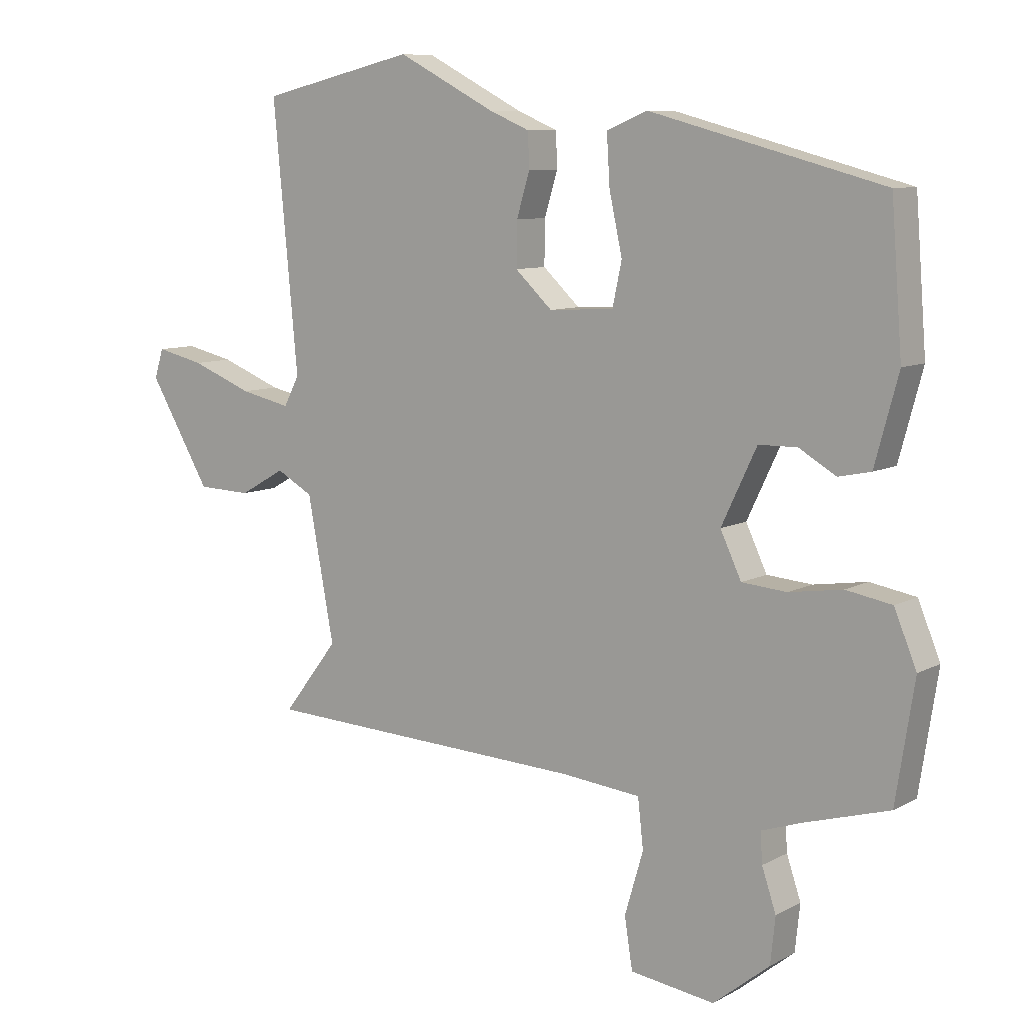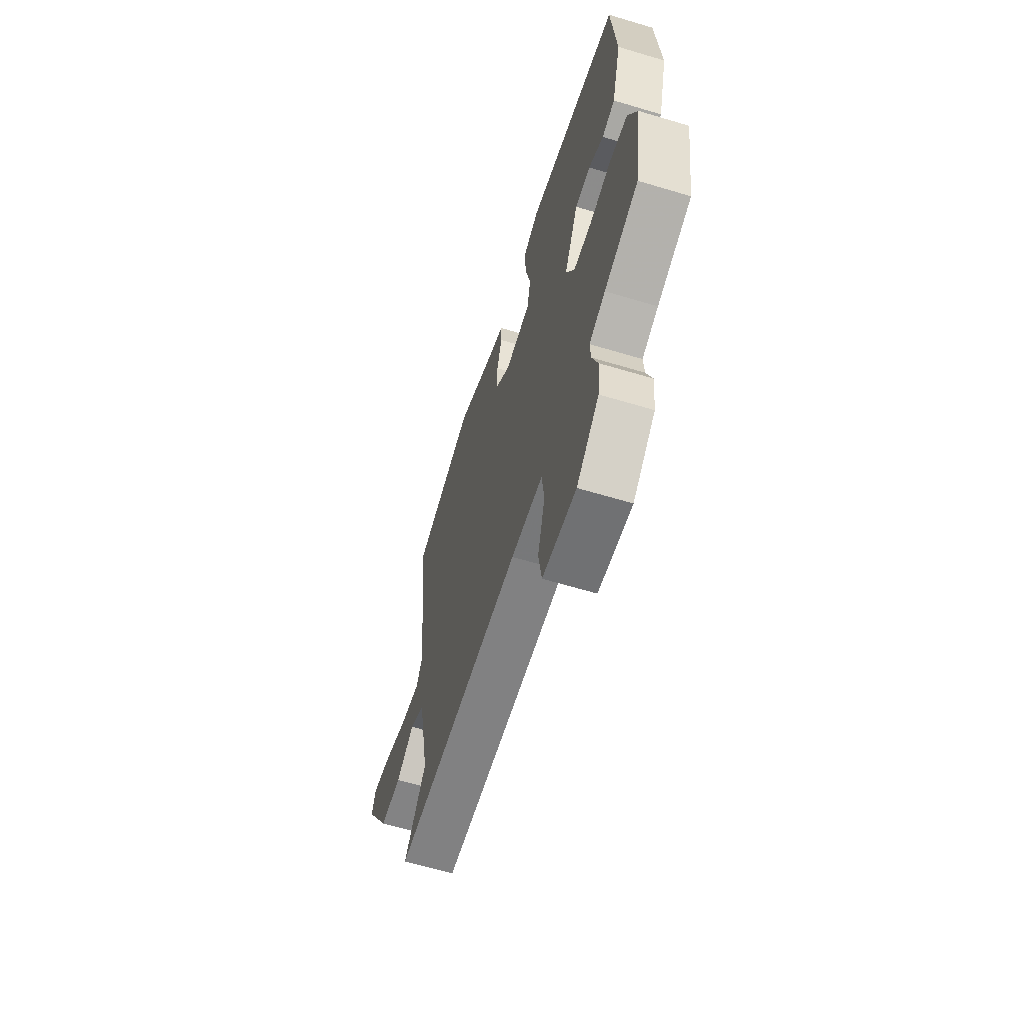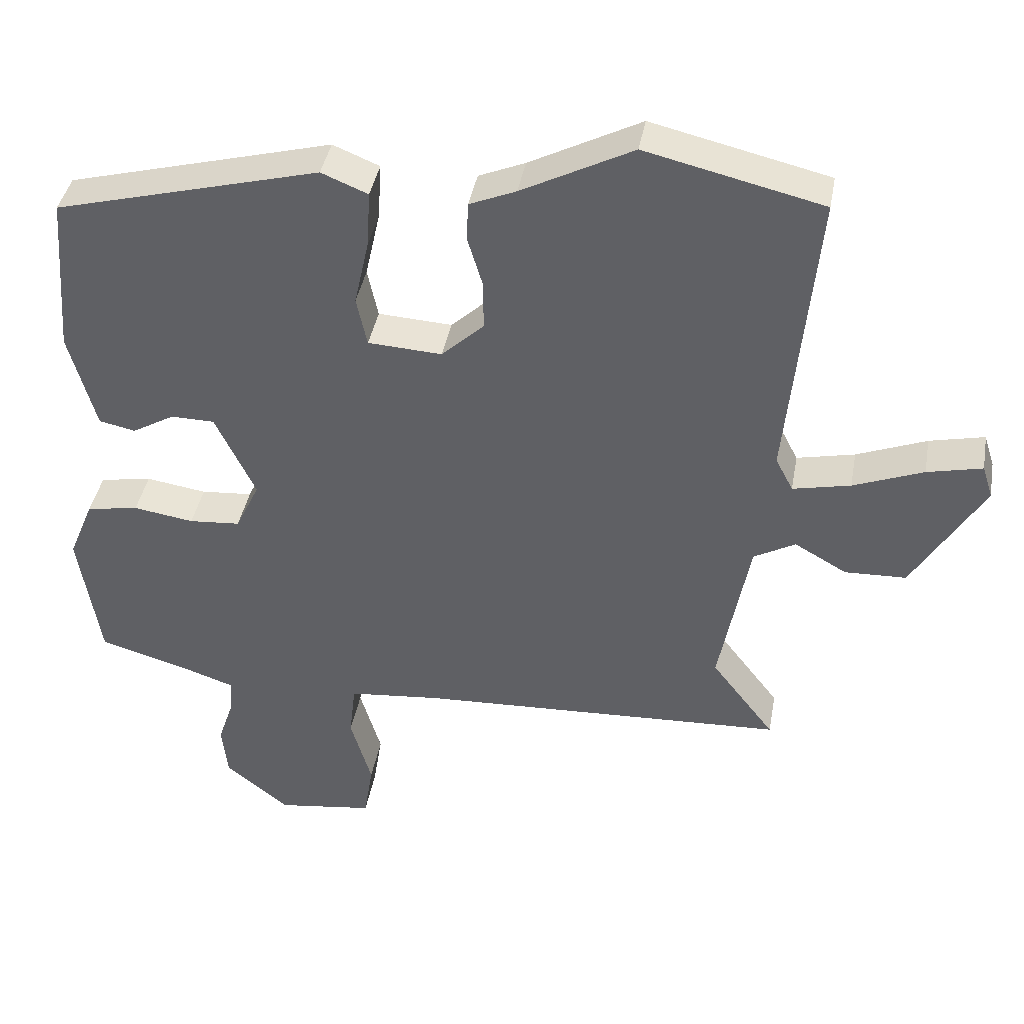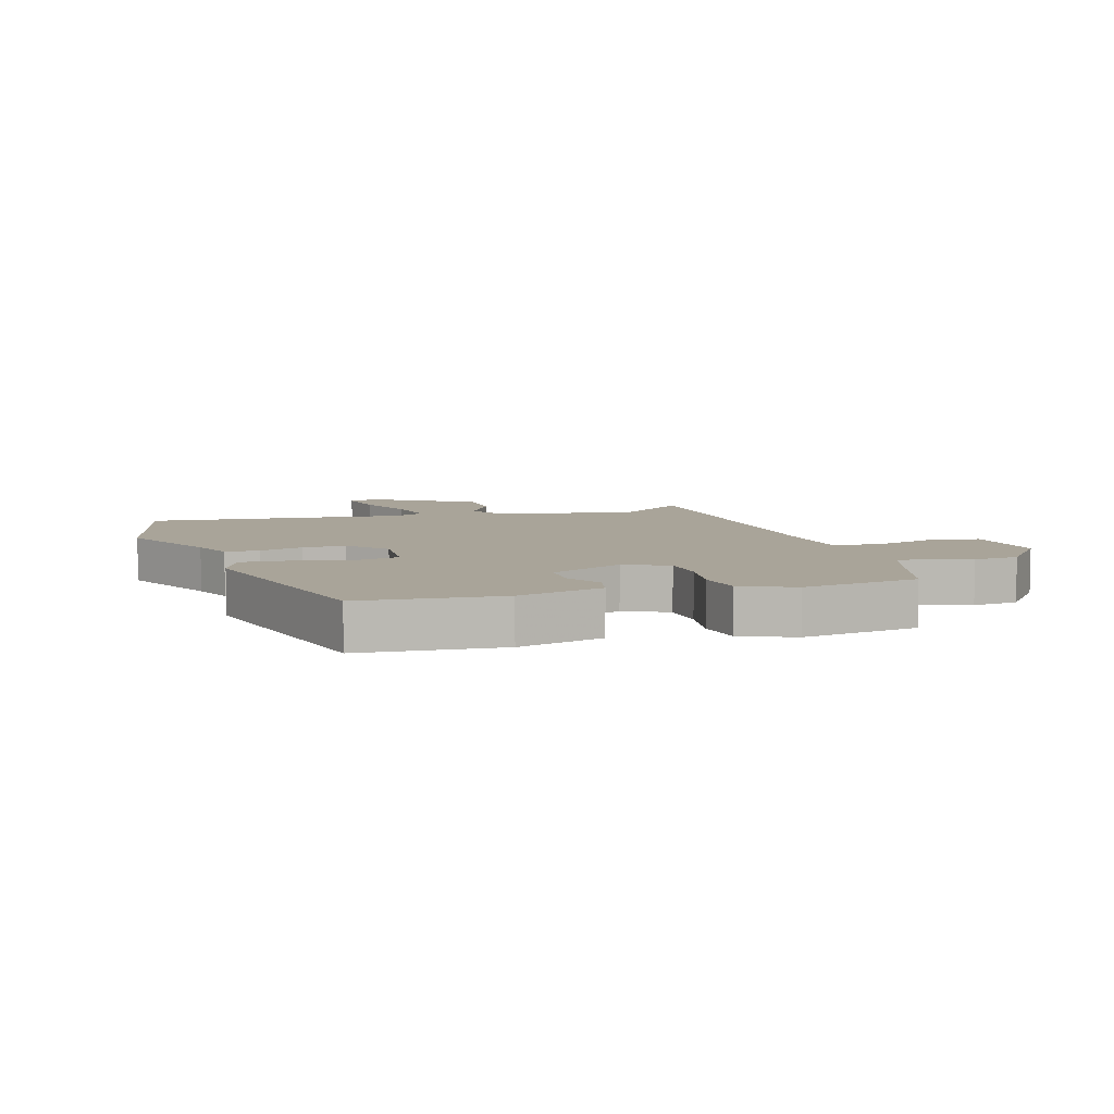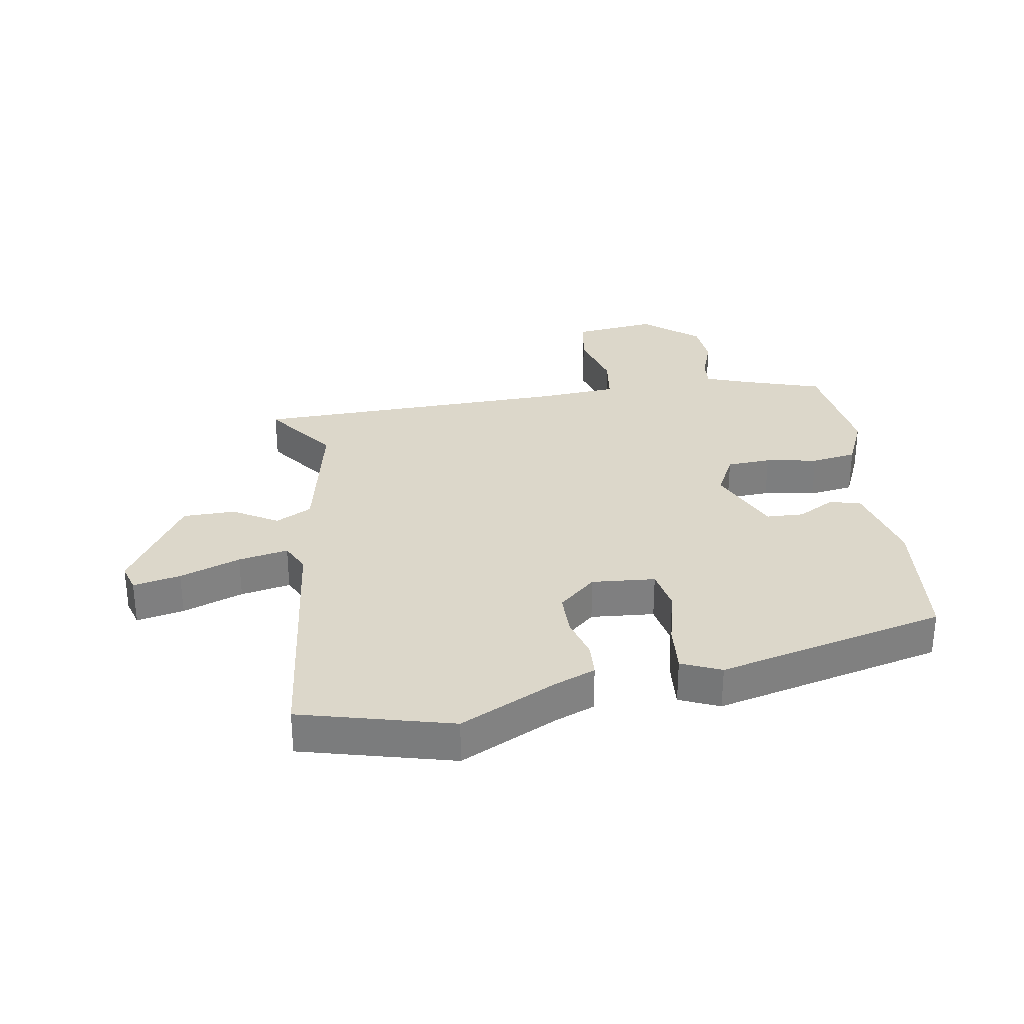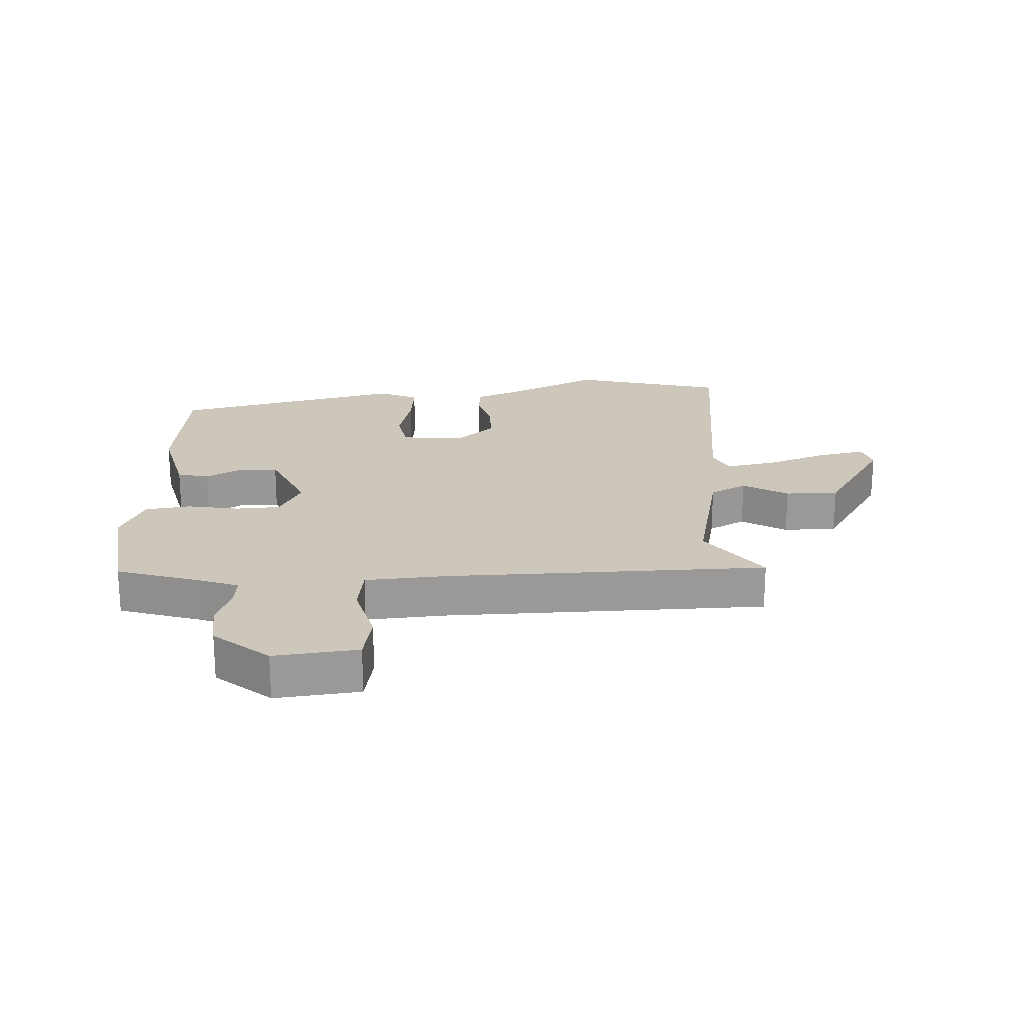
<metadata>
{"format":"obj","ext":"obj","renderer":"f3d","projection":"perspective","resolution":1024,"background":"white","views":[{"elev":8.8,"azim":35.6,"up":"+Z"},{"elev":-63.1,"azim":73.1,"up":"+Z"},{"elev":40.5,"azim":-169.8,"up":"+Z"},{"elev":7.2,"azim":73.3,"up":"+Y"},{"elev":30.6,"azim":-7.9,"up":"+Y"},{"elev":21.4,"azim":178.7,"up":"+Y"}]}
</metadata>
<code>
v -0.559 0.07 -0.473
v -0.469 0.07 -0.356
v -0.512 0.07 -0.126
v -0.571 0.07 -0.093
v -0.645 0.07 -0.135
v -0.732 0.07 -0.132
v -0.832 0.07 0.037
v -0.817 0.07 0.084
v -0.739 0.07 0.066
v -0.64 0.07 0.027
v -0.558 0.07 0.009
v -0.533 0.07 0.057
v -0.573 0.07 0.483
v -0.322 0.07 0.542
v -0.164 0.07 0.46
v -0.098 0.07 0.432
v -0.096 0.07 0.376
v -0.117 0.07 0.306
v -0.118 0.07 0.235
v -0.058 0.07 0.179
v 0.047 0.07 0.185
v 0.062 0.07 0.255
v 0.041 0.07 0.351
v 0.036 0.07 0.432
v 0.102 0.07 0.459
v 0.478 0.07 0.359
v 0.496 0.07 0.128
v 0.458 0.07 -0.012
v 0.406 0.07 -0.023
v 0.346 0.07 0.012
v 0.284 0.07 0.011
v 0.227 0.07 -0.109
v 0.261 0.07 -0.181
v 0.334 0.07 -0.187
v 0.42 0.07 -0.174
v 0.494 0.07 -0.187
v 0.53 0.07 -0.274
v 0.5 0.07 -0.465
v 0.363 0.07 -0.505
v 0.298 0.07 -0.527
v 0.301 0.07 -0.576
v 0.324 0.07 -0.644
v 0.316 0.07 -0.719
v 0.225 0.07 -0.792
v 0.088 0.07 -0.773
v 0.075 0.07 -0.691
v 0.105 0.07 -0.589
v 0.096 0.07 -0.51
v -0.034 0.07 -0.497
v -0.559 0 -0.473
v -0.469 0 -0.356
v -0.512 0 -0.126
v -0.571 0 -0.093
v -0.645 0 -0.135
v -0.732 0 -0.132
v -0.832 0 0.037
v -0.817 0 0.084
v -0.739 0 0.066
v -0.64 0 0.027
v -0.558 0 0.009
v -0.533 0 0.057
v -0.573 0 0.483
v -0.322 0 0.542
v -0.164 0 0.46
v -0.098 0 0.432
v -0.096 0 0.376
v -0.117 0 0.306
v -0.118 0 0.235
v -0.058 0 0.179
v 0.047 0 0.185
v 0.062 0 0.255
v 0.041 0 0.351
v 0.036 0 0.432
v 0.102 0 0.459
v 0.478 0 0.359
v 0.496 0 0.128
v 0.458 0 -0.012
v 0.406 0 -0.023
v 0.346 0 0.012
v 0.284 0 0.011
v 0.227 0 -0.109
v 0.261 0 -0.181
v 0.334 0 -0.187
v 0.42 0 -0.174
v 0.494 0 -0.187
v 0.53 0 -0.274
v 0.5 0 -0.465
v 0.363 0 -0.505
v 0.298 0 -0.527
v 0.301 0 -0.576
v 0.324 0 -0.644
v 0.316 0 -0.719
v 0.225 0 -0.792
v 0.088 0 -0.773
v 0.075 0 -0.691
v 0.105 0 -0.589
v 0.096 0 -0.51
v -0.034 0 -0.497
f 44 45 46 47
f 44 47 48
f 41 42 43 44
f 40 41 44 48
f 39 40 48 49
f 34 35 36 37
f 33 34 37 38
f 27 28 29 30
f 27 30 31
f 26 27 31
f 25 26 31
f 22 23 24 25
f 22 25 31 32
f 15 16 17 18
f 15 18 19
f 12 13 14 15
f 11 12 15 19
f 7 8 9 10
f 7 10 11
f 4 5 6 7
f 4 7 11
f 3 4 11 19
f 39 49 1 2
f 33 38 39 2
f 32 33 2 3
f 21 22 32
f 20 21 32 3
f 3 19 20
f 96 95 94 93
f 97 96 93
f 93 92 91 90
f 97 93 90 89
f 98 97 89 88
f 86 85 84 83
f 87 86 83 82
f 79 78 77 76
f 80 79 76
f 80 76 75
f 80 75 74
f 74 73 72 71
f 81 80 74 71
f 67 66 65 64
f 68 67 64
f 64 63 62 61
f 68 64 61 60
f 59 58 57 56
f 60 59 56
f 56 55 54 53
f 60 56 53
f 68 60 53 52
f 51 50 98 88
f 51 88 87 82
f 52 51 82 81
f 81 71 70
f 52 81 70 69
f 69 68 52
f 1 50 51 2
f 2 51 52 3
f 3 52 53 4
f 4 53 54 5
f 5 54 55 6
f 6 55 56 7
f 7 56 57 8
f 8 57 58 9
f 9 58 59 10
f 10 59 60 11
f 11 60 61 12
f 12 61 62 13
f 13 62 63 14
f 14 63 64 15
f 15 64 65 16
f 16 65 66 17
f 17 66 67 18
f 18 67 68 19
f 19 68 69 20
f 20 69 70 21
f 21 70 71 22
f 22 71 72 23
f 23 72 73 24
f 24 73 74 25
f 25 74 75 26
f 26 75 76 27
f 27 76 77 28
f 28 77 78 29
f 29 78 79 30
f 30 79 80 31
f 31 80 81 32
f 32 81 82 33
f 33 82 83 34
f 34 83 84 35
f 35 84 85 36
f 36 85 86 37
f 37 86 87 38
f 38 87 88 39
f 39 88 89 40
f 40 89 90 41
f 41 90 91 42
f 42 91 92 43
f 43 92 93 44
f 44 93 94 45
f 45 94 95 46
f 46 95 96 47
f 47 96 97 48
f 48 97 98 49
f 49 98 50 1

</code>
